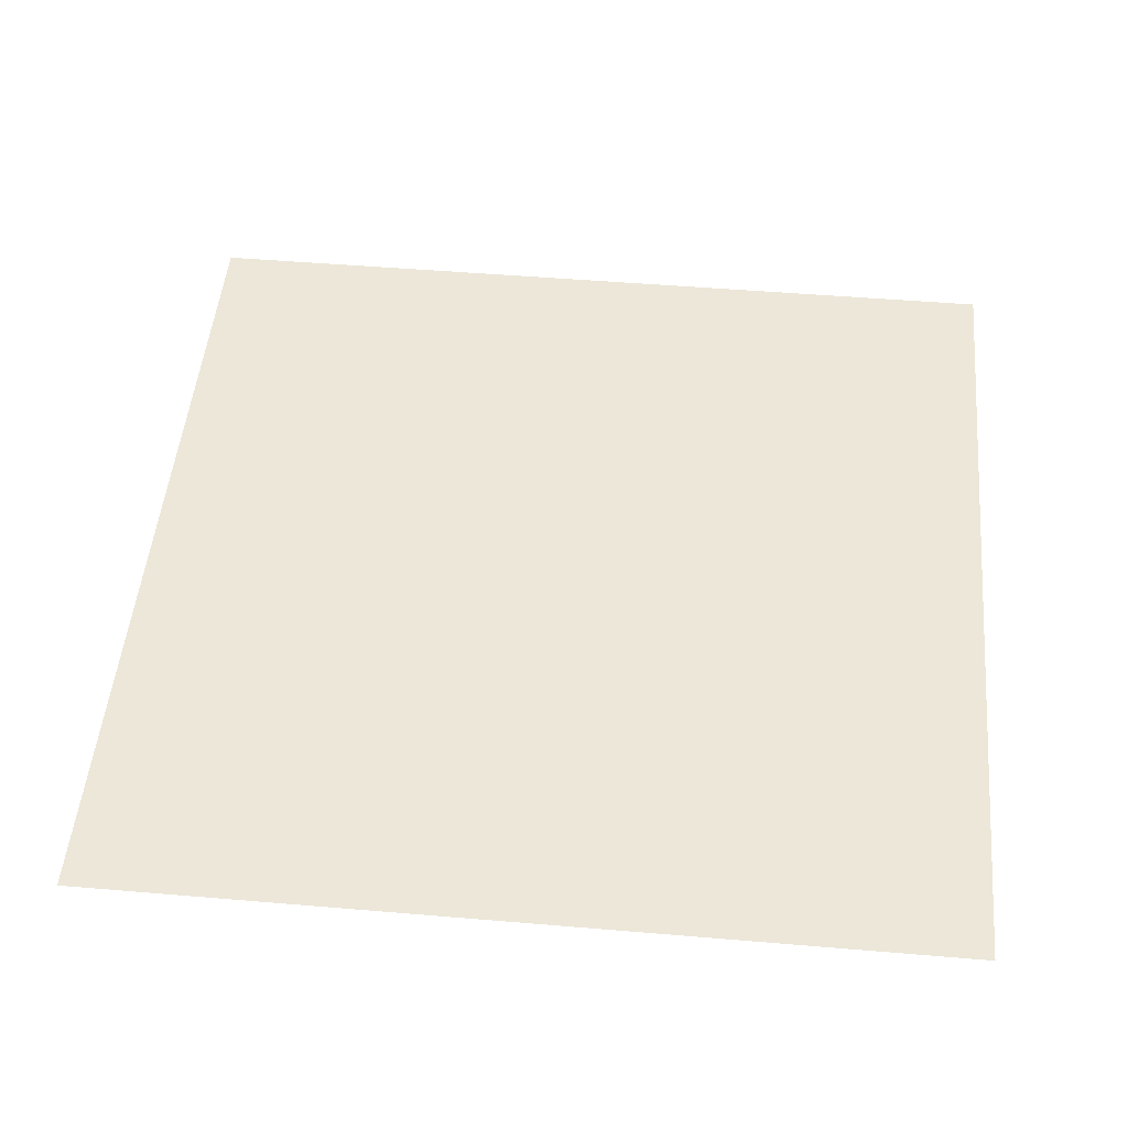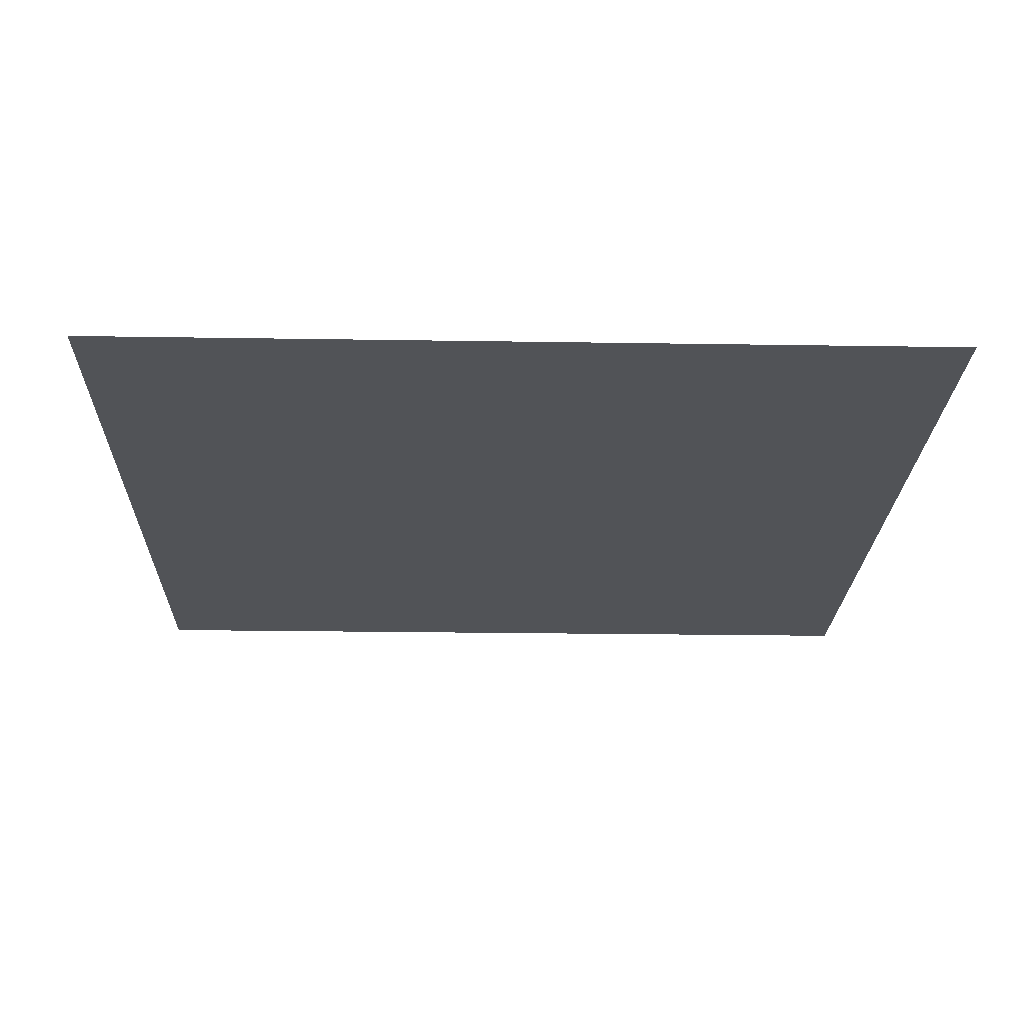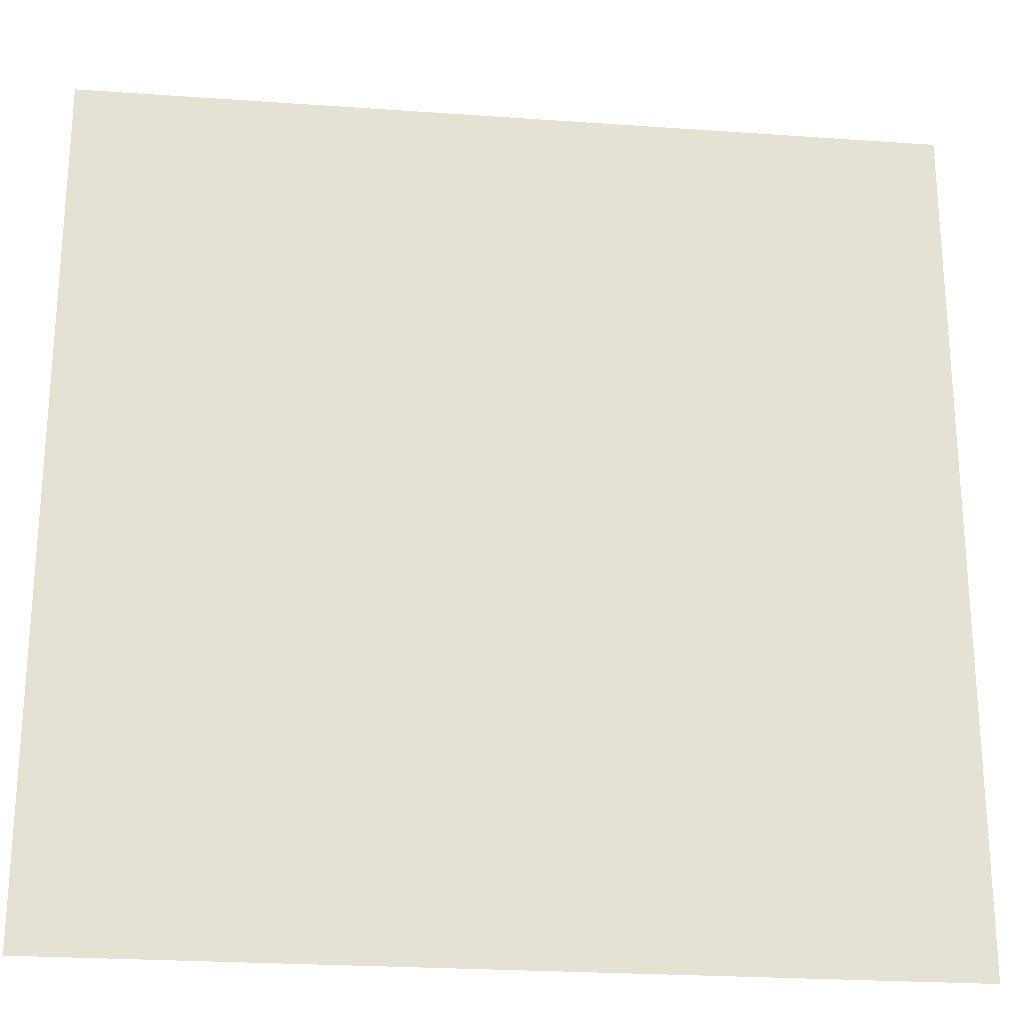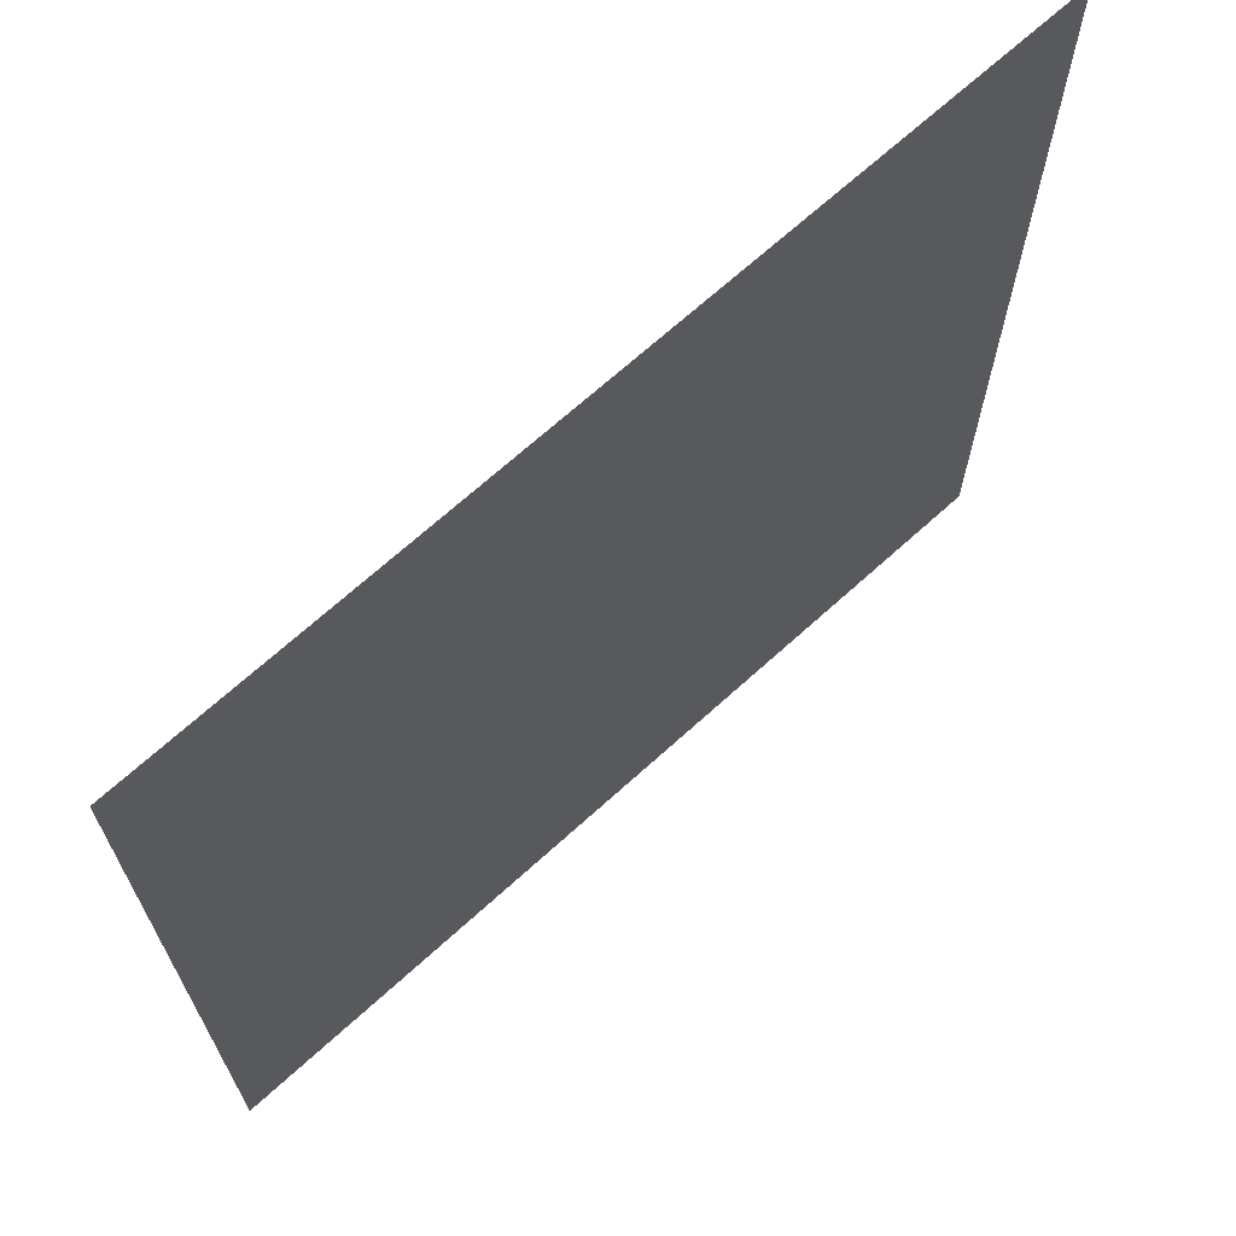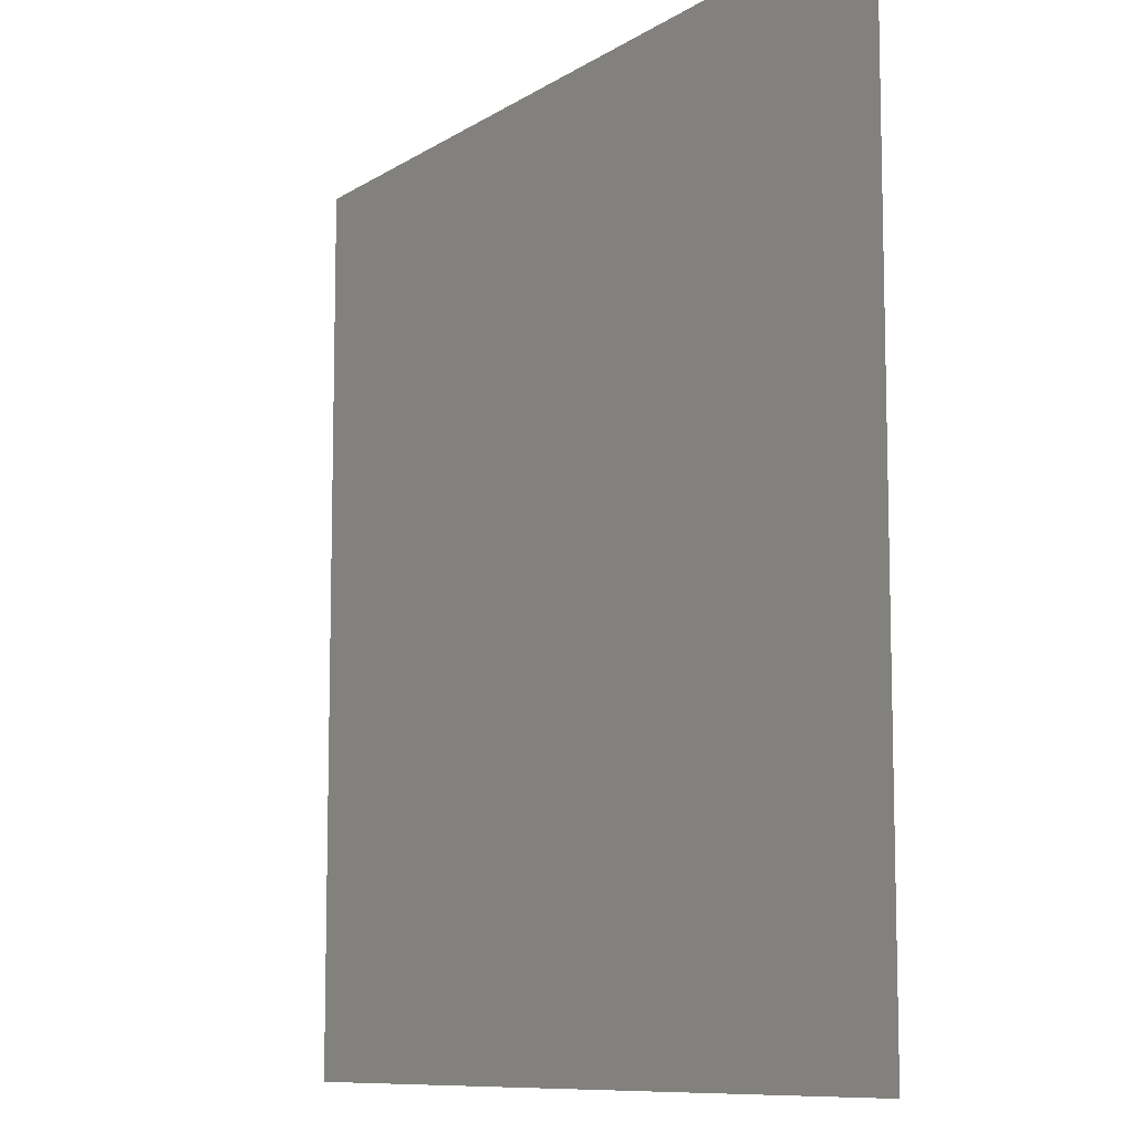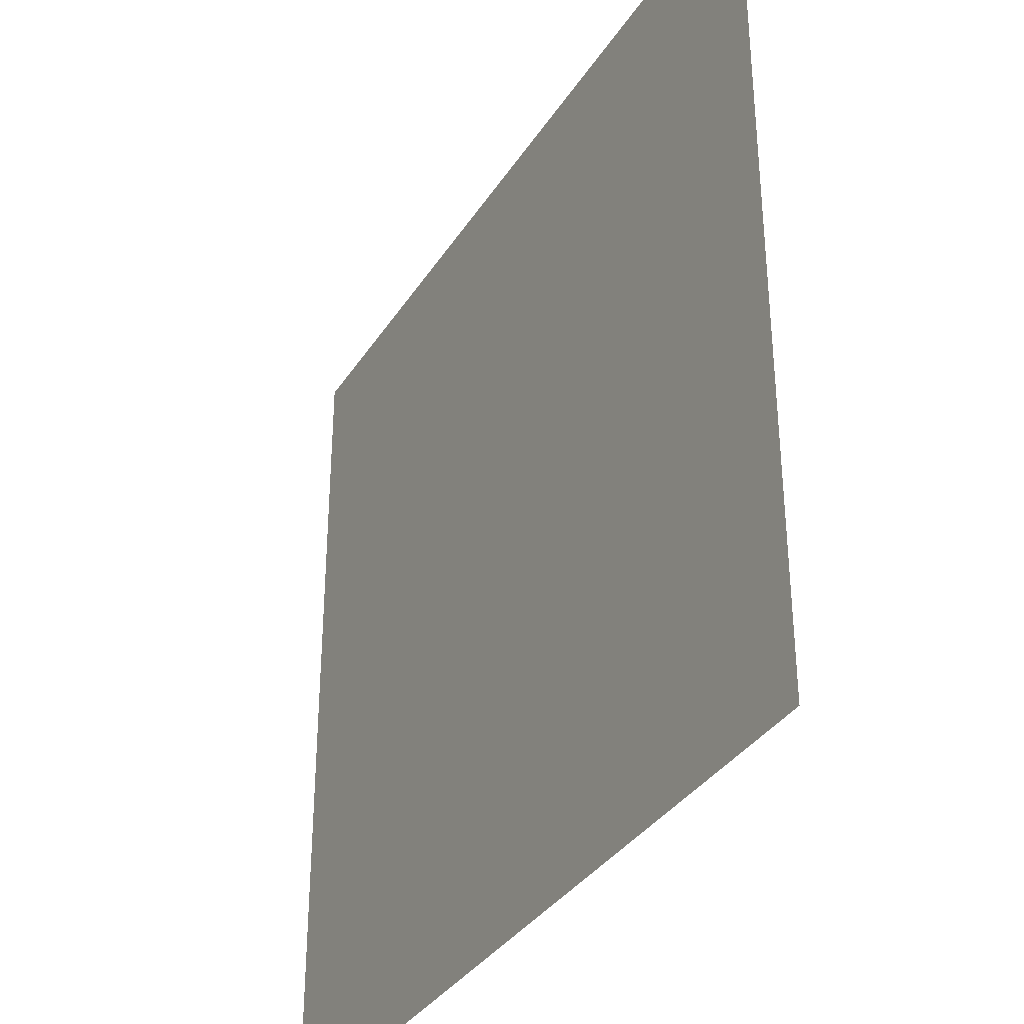
<metadata>
{"format":"obj","ext":"obj","renderer":"f3d","projection":"perspective","resolution":1024,"background":"white","views":[{"elev":49.8,"azim":-84.7,"up":"+Y"},{"elev":-22.0,"azim":-1.6,"up":"+Y"},{"elev":-24.1,"azim":173.3,"up":"+Z"},{"elev":68.7,"azim":-42.3,"up":"+Z"},{"elev":-9.5,"azim":-122.0,"up":"+Z"},{"elev":-34.8,"azim":61.8,"up":"+Z"}]}
</metadata>
<code>
v 1.508 0 -1.508
v -0.5078 0 -1.508
v -0.5078 0 0.5078
v 1.508 0 0.5078
f 1 2 3
f 1 3 4

</code>
